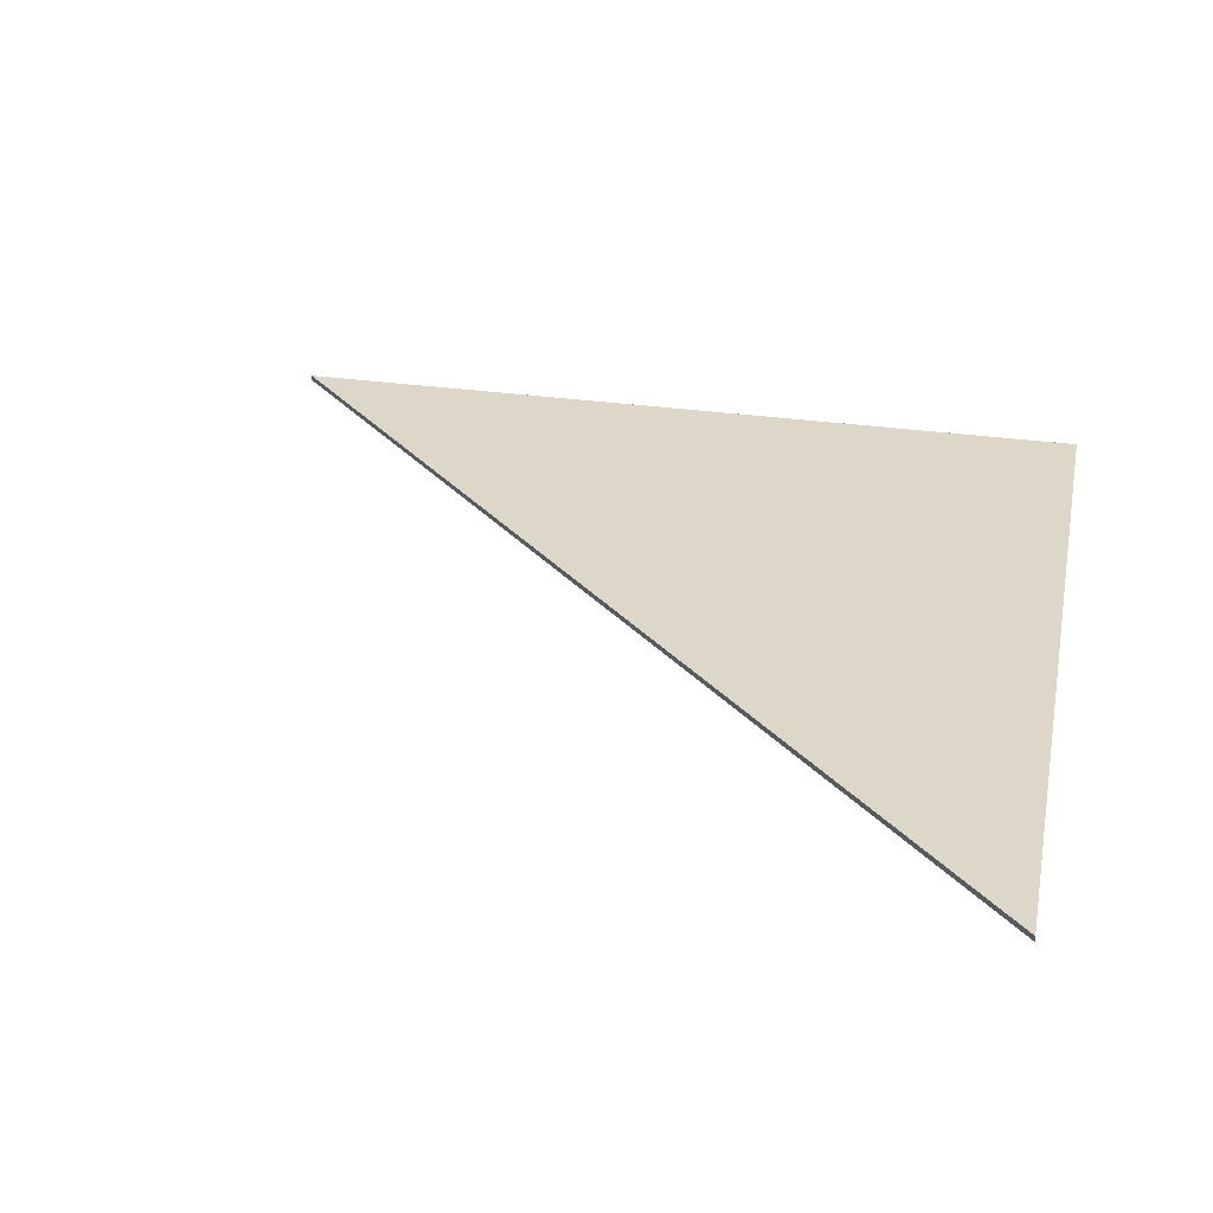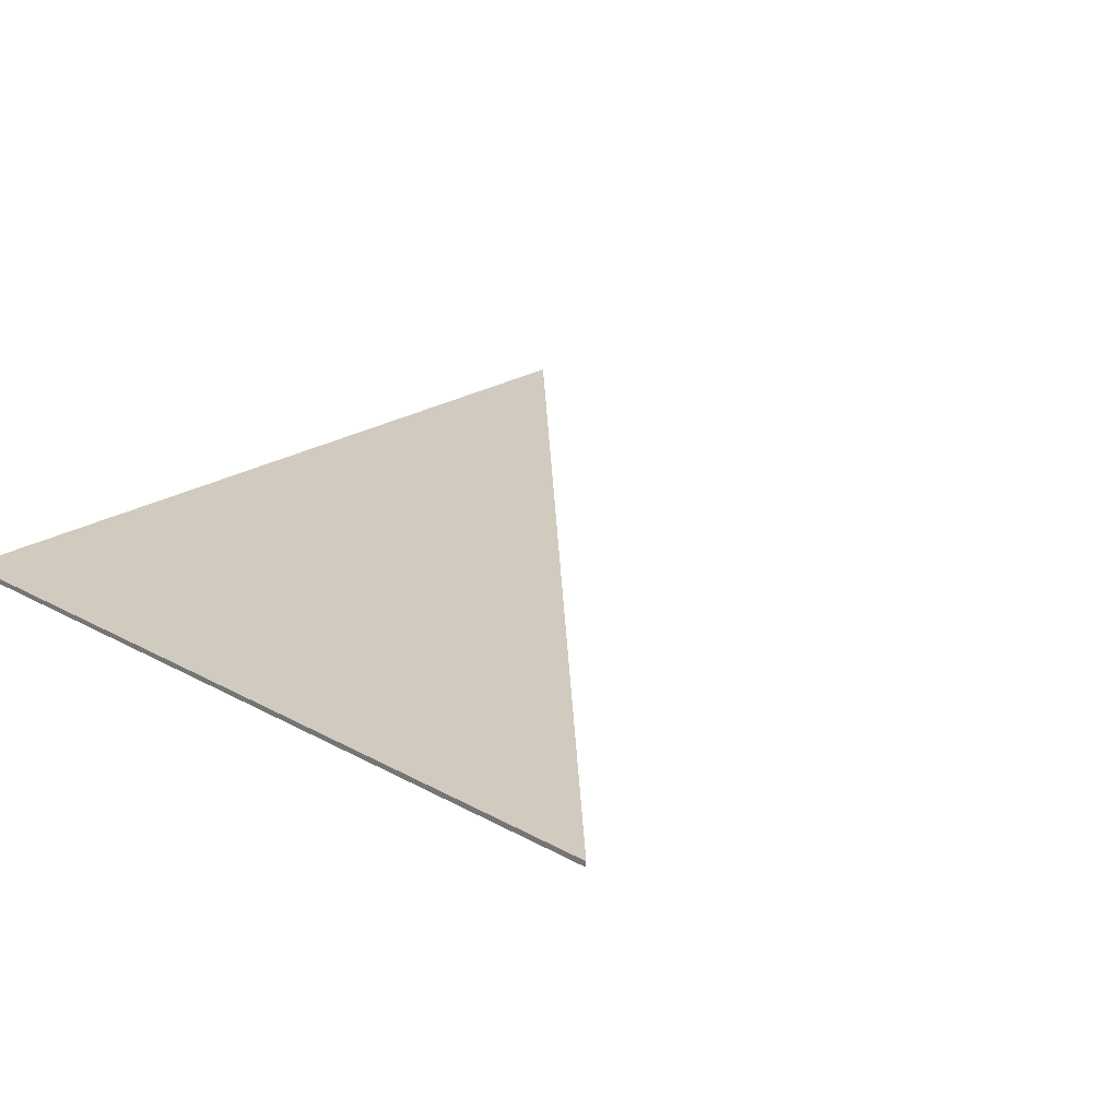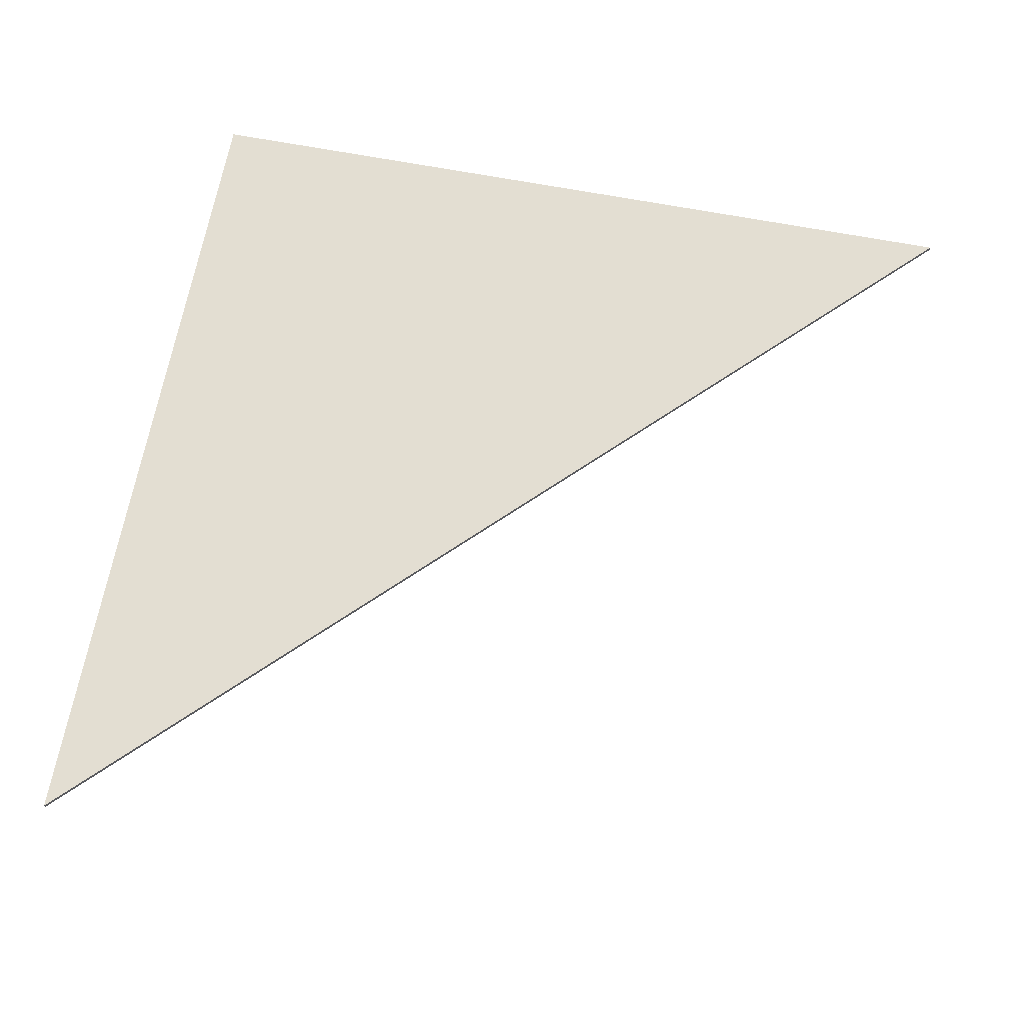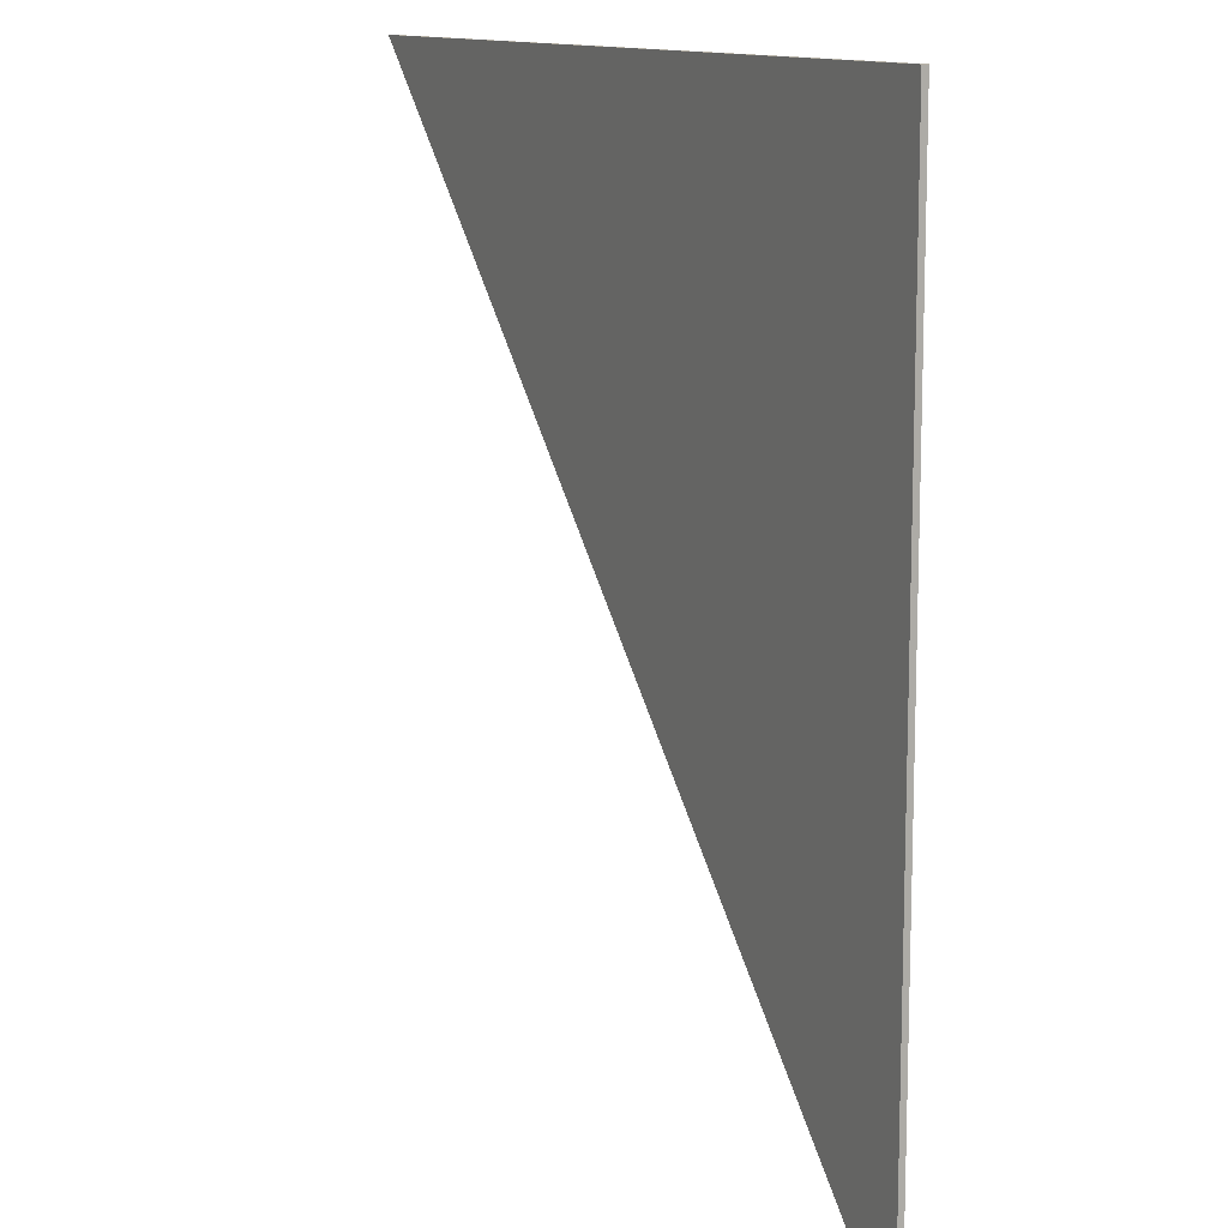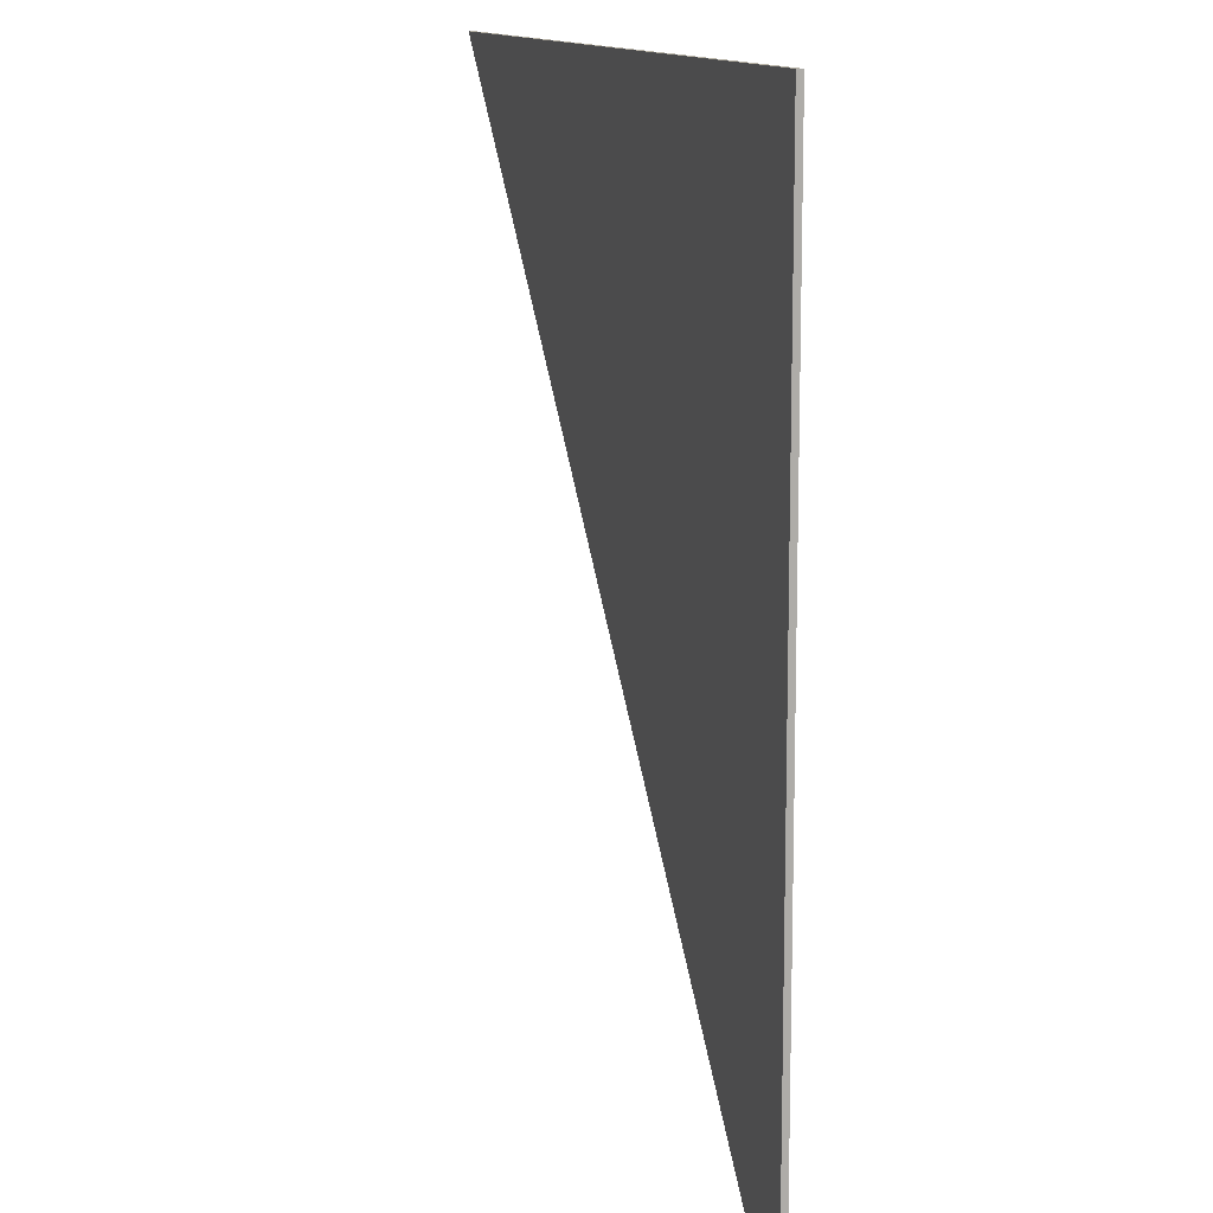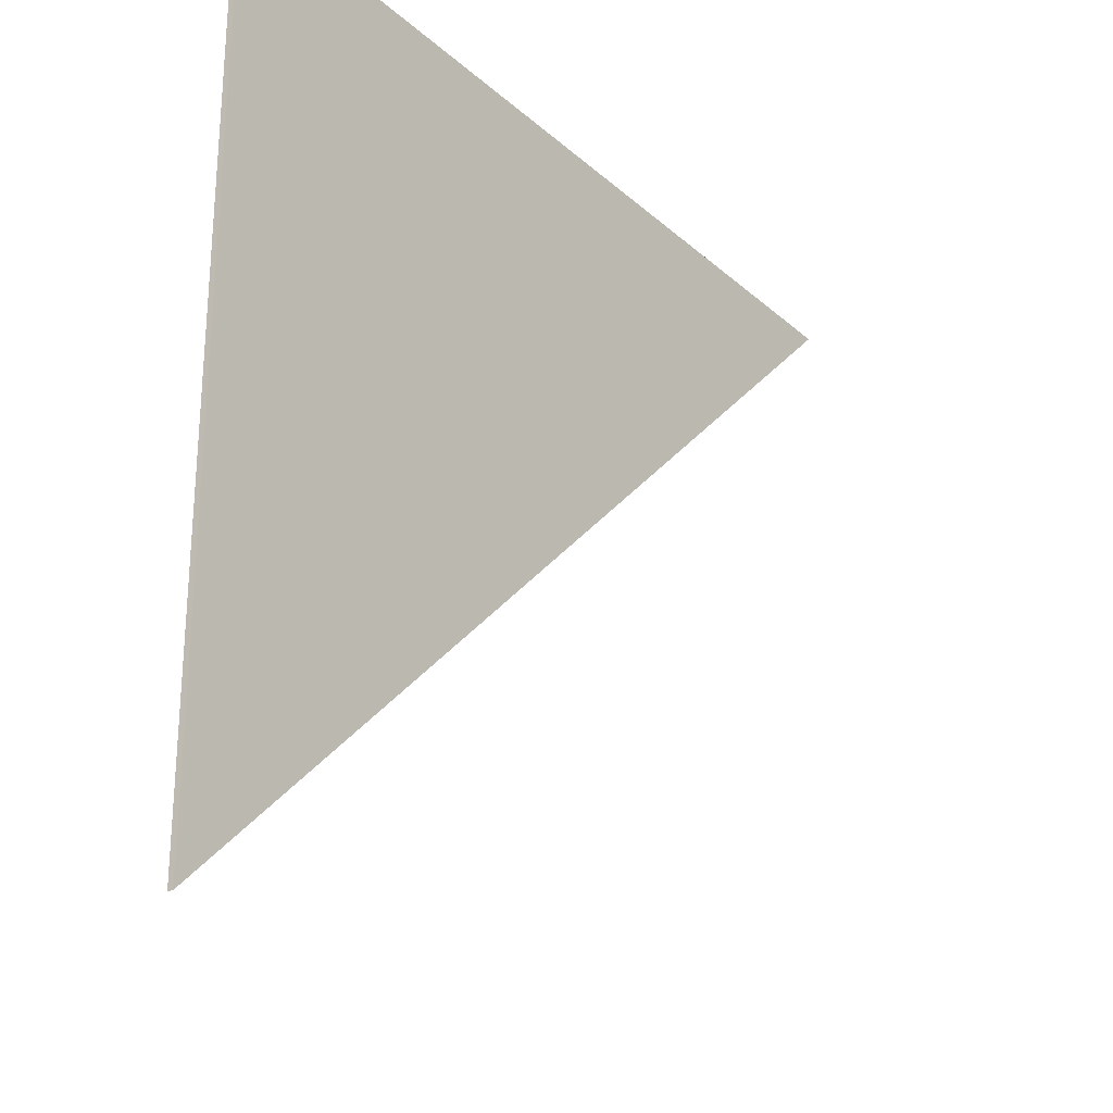
<metadata>
{"format":"obj","ext":"obj","renderer":"f3d","projection":"perspective","resolution":1024,"background":"white","views":[{"elev":30.9,"azim":101.5,"up":"+Z"},{"elev":23.5,"azim":-47.0,"up":"+Z"},{"elev":67.4,"azim":10.7,"up":"+Z"},{"elev":12.1,"azim":-116.6,"up":"+Y"},{"elev":12.4,"azim":-106.1,"up":"+Y"},{"elev":-27.4,"azim":-53.1,"up":"+Y"}]}
</metadata>
<code>
g object_1
v 1.2 29.48 17.46
v 1.2 29.48 17.6
v 1.2 8.507 17.46
v 1.2 8.507 17.6
v 1.2 8.507 17.46
v 1.2 8.507 17.6
v 22.17 29.48 17.46
v 22.17 29.48 17.6
v 22.17 29.48 17.46
v 22.17 29.48 17.6
v 1.2 29.48 17.46
v 1.2 29.48 17.6
v 1.2 29.48 17.46
v 1.2 8.507 17.46
v 22.17 29.48 17.46
v 1.2 29.48 17.6
v 1.2 8.507 17.6
v 22.17 29.48 17.6
f 1 3 4 2
f 5 7 8 6
f 9 11 12 10
f 14 13 15
f 17 18 16

</code>
